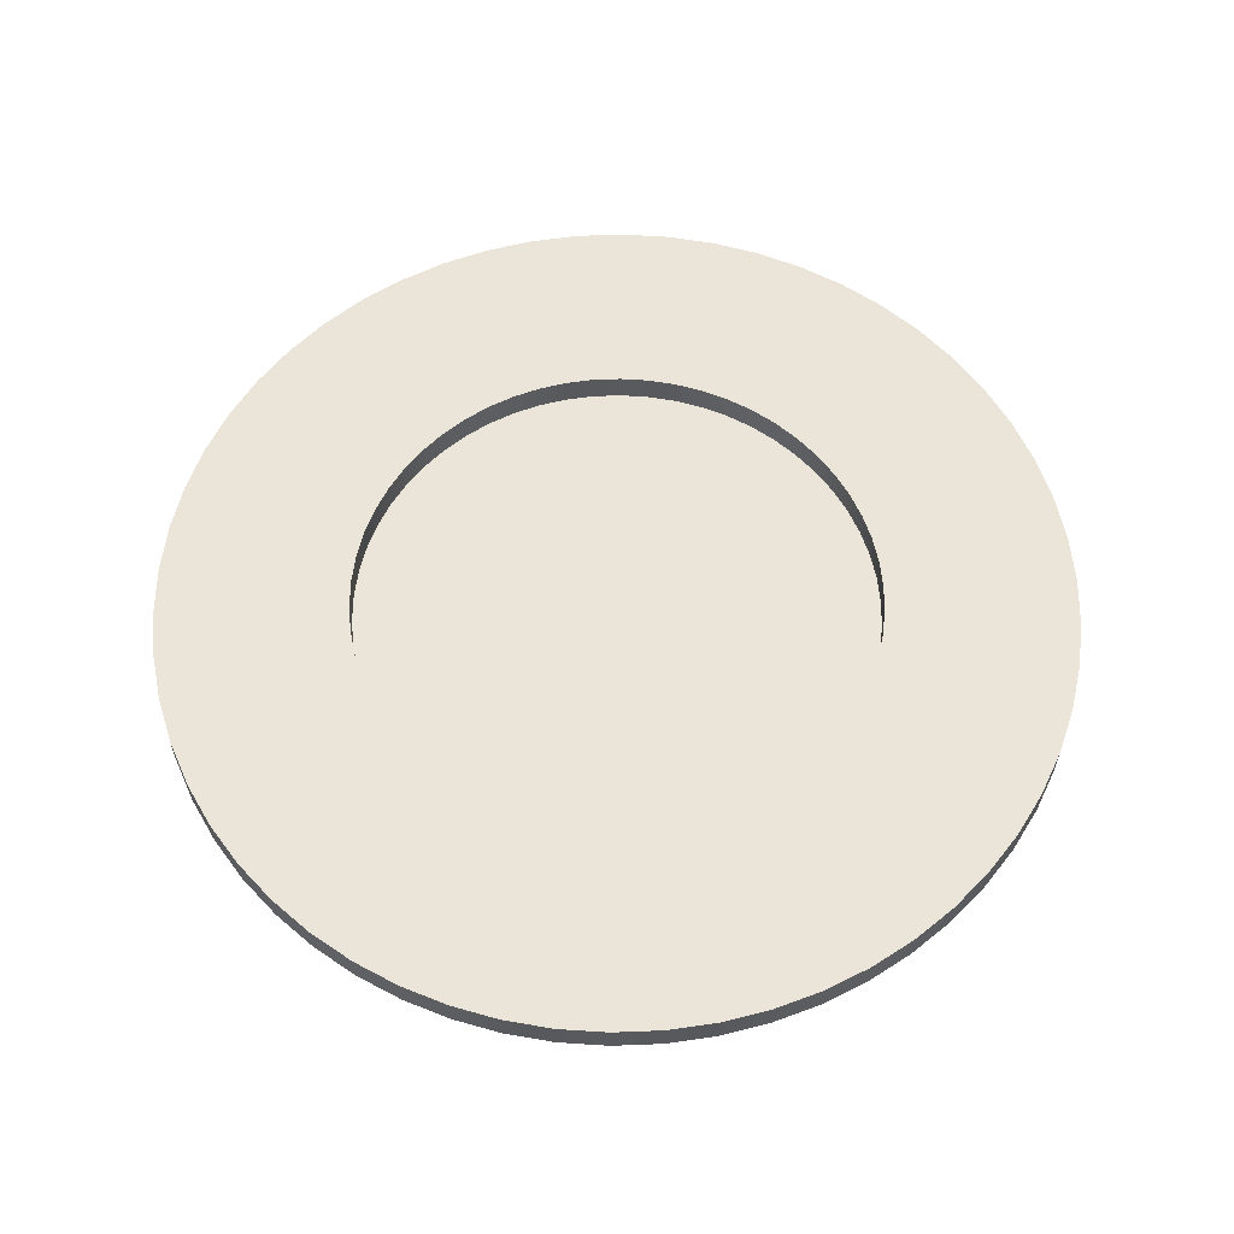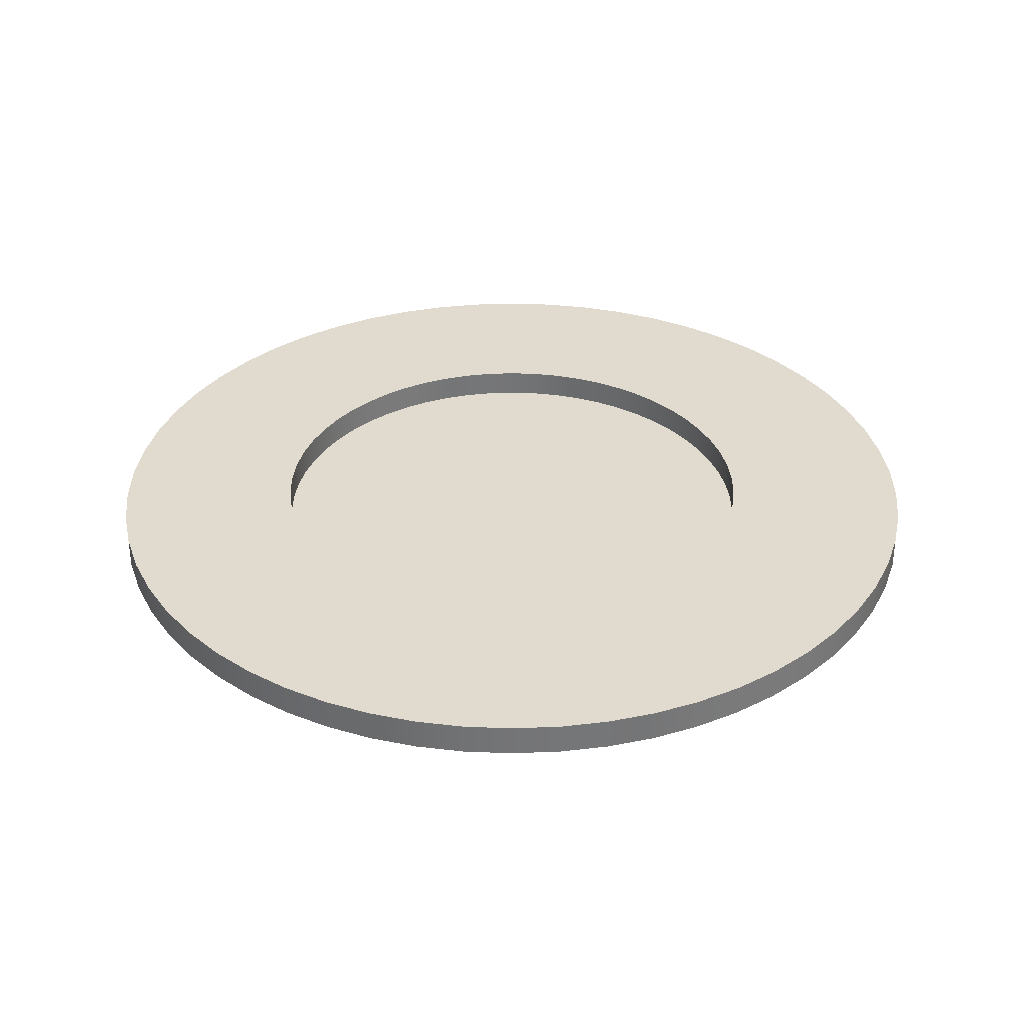
<metadata>
{"format":"obj","ext":"obj","renderer":"f3d","projection":"perspective","resolution":1024,"background":"white","views":[{"elev":59.3,"azim":128.0,"up":"+Z"},{"elev":33.7,"azim":21.7,"up":"+Z"}]}
</metadata>
<code>
g Part 2
v 0.004275 0.0004451 5.08e-05
v 0.004211 0.0008376 5.08e-05
v 0.004104 0.001221 5.08e-05
v 0.003957 0.00159 5.08e-05
v 0.003771 0.001942 5.08e-05
v 0.003548 0.002271 5.08e-05
v 0.00329 0.002574 5.08e-05
v 0.003001 0.002847 5.08e-05
v 0.002685 0.003088 5.08e-05
v 0.002344 0.003293 5.08e-05
v 0.001983 0.00346 5.08e-05
v 0.001606 0.003587 5.08e-05
v 0.001218 0.003673 5.08e-05
v 0.0008224 0.003716 5.08e-05
v 0.0004247 0.003716 5.08e-05
v 2.935e-05 0.003673 5.08e-05
v -0.0003591 0.003587 5.08e-05
v -0.0007359 0.00346 5.08e-05
v -0.001097 0.003293 5.08e-05
v -0.001438 0.003088 5.08e-05
v -0.001754 0.002847 5.08e-05
v -0.002043 0.002574 5.08e-05
v -0.0023 0.002271 5.08e-05
v -0.002524 0.001942 5.08e-05
v -0.00271 0.00159 5.08e-05
v -0.002857 0.001221 5.08e-05
v -0.002964 0.0008376 5.08e-05
v -0.003028 0.0004451 5.08e-05
v -0.003049 4.797e-05 5.08e-05
v -0.003028 -0.0003492 5.08e-05
v -0.002964 -0.0007416 5.08e-05
v -0.002857 -0.001125 5.08e-05
v -0.00271 -0.001494 5.08e-05
v -0.002524 -0.001846 5.08e-05
v -0.0023 -0.002175 5.08e-05
v -0.002043 -0.002478 5.08e-05
v -0.001754 -0.002751 5.08e-05
v -0.001438 -0.002992 5.08e-05
v -0.001097 -0.003197 5.08e-05
v -0.0007359 -0.003364 5.08e-05
v -0.0003591 -0.003491 5.08e-05
v 2.935e-05 -0.003577 5.08e-05
v 0.0004247 -0.00362 5.08e-05
v 0.0008224 -0.00362 5.08e-05
v 0.001218 -0.003577 5.08e-05
v 0.001606 -0.003491 5.08e-05
v 0.001983 -0.003364 5.08e-05
v 0.002344 -0.003197 5.08e-05
v 0.002685 -0.002992 5.08e-05
v 0.003001 -0.002751 5.08e-05
v 0.00329 -0.002478 5.08e-05
v 0.003548 -0.002175 5.08e-05
v 0.003771 -0.001846 5.08e-05
v 0.003957 -0.001494 5.08e-05
v 0.004104 -0.001125 5.08e-05
v 0.004211 -0.0007416 5.08e-05
v 0.004275 -0.0003492 5.08e-05
v 0.004297 4.797e-05 5.08e-05
v 0.0006236 4.797e-05 5.08e-05
v 0.004275 -0.0003492 0.0004572
v 0.004297 4.797e-05 0.0004572
v 0.004211 -0.0007416 0.0004572
v 0.004104 -0.001125 0.0004572
v 0.003957 -0.001494 0.0004572
v 0.003771 -0.001846 0.0004572
v 0.003548 -0.002175 0.0004572
v 0.00329 -0.002478 0.0004572
v 0.003001 -0.002751 0.0004572
v 0.002685 -0.002992 0.0004572
v 0.002344 -0.003197 0.0004572
v 0.001983 -0.003364 0.0004572
v 0.001606 -0.003491 0.0004572
v 0.001218 -0.003577 0.0004572
v 0.0008224 -0.00362 0.0004572
v 0.0004247 -0.00362 0.0004572
v 2.935e-05 -0.003577 0.0004572
v -0.0003591 -0.003491 0.0004572
v -0.0007359 -0.003364 0.0004572
v -0.001097 -0.003197 0.0004572
v -0.001438 -0.002992 0.0004572
v -0.001754 -0.002751 0.0004572
v -0.002043 -0.002478 0.0004572
v -0.0023 -0.002175 0.0004572
v -0.002524 -0.001846 0.0004572
v -0.00271 -0.001494 0.0004572
v -0.002857 -0.001125 0.0004572
v -0.002964 -0.0007416 0.0004572
v -0.003028 -0.0003492 0.0004572
v -0.003049 4.797e-05 0.0004572
v -0.003028 0.0004451 0.0004572
v -0.002964 0.0008376 0.0004572
v -0.002857 0.001221 0.0004572
v -0.00271 0.00159 0.0004572
v -0.002524 0.001942 0.0004572
v -0.0023 0.002271 0.0004572
v -0.002043 0.002574 0.0004572
v -0.001754 0.002847 0.0004572
v -0.001438 0.003088 0.0004572
v -0.001097 0.003293 0.0004572
v -0.0007359 0.00346 0.0004572
v -0.0003591 0.003587 0.0004572
v 2.935e-05 0.003673 0.0004572
v 0.0004247 0.003716 0.0004572
v 0.0008224 0.003716 0.0004572
v 0.001218 0.003673 0.0004572
v 0.001606 0.003587 0.0004572
v 0.001983 0.00346 0.0004572
v 0.002344 0.003293 0.0004572
v 0.002685 0.003088 0.0004572
v 0.003001 0.002847 0.0004572
v 0.00329 0.002574 0.0004572
v 0.003548 0.002271 0.0004572
v 0.003771 0.001942 0.0004572
v 0.003957 0.00159 0.0004572
v 0.004104 0.001221 0.0004572
v 0.004211 0.0008376 0.0004572
v 0.004275 0.0004451 0.0004572
v 0.005234 0.004415 0.0004572
v 0.004734 0.004888 0.0004572
v 0.004187 0.005304 0.0004572
v -0.005689 -0.0006386 0.0004572
v -0.005578 -0.001317 0.0004572
v 0.002974 0.005947 0.0004572
v 0.002322 0.006167 0.0004572
v 0.0009674 0.006389 0.0004572
v 0.0002798 0.006389 0.0004572
v -0.001075 0.006167 0.0004572
v -0.001727 0.005947 0.0004572
v -0.002351 0.005658 0.0004572
v -0.00294 0.005304 0.0004572
v -0.005689 0.0007345 0.0004572
v -0.005726 4.797e-05 0.0004572
v -0.005394 -0.00198 0.0004572
v -0.004432 -0.003795 0.0004572
v -0.003986 -0.004319 0.0004572
v -0.003487 -0.004792 0.0004572
v -0.00294 -0.005208 0.0004572
v 0.006936 0.0007345 0.0004572
v 0.006825 0.001413 0.0004572
v 0.005679 0.003891 0.0004572
v 0.003598 0.005658 0.0004572
v -0.0004037 0.006314 0.0004572
v -0.003487 0.004888 0.0004572
v -0.003986 0.004415 0.0004572
v -0.00514 0.002714 0.0004572
v -0.005394 0.002076 0.0004572
v -0.00514 -0.002618 0.0004572
v -0.004817 -0.003226 0.0004572
v -0.002351 -0.005562 0.0004572
v -0.001727 -0.005851 0.0004572
v 0.006641 0.002076 0.0004572
v 0.006387 0.002714 0.0004572
v 0.006065 0.003322 0.0004572
v 0.001651 0.006314 0.0004572
v -0.005578 0.001413 0.0004572
v 0.004734 -0.004792 0.0004572
v 0.005234 -0.004319 0.0004572
v -0.004432 0.003891 0.0004572
v -0.004817 0.003322 0.0004572
v -0.001075 -0.006071 0.0004572
v -0.0004037 -0.006218 0.0004572
v 0.0002798 -0.006293 0.0004572
v 0.0009674 -0.006293 0.0004572
v 0.001651 -0.006218 0.0004572
v 0.005679 -0.003795 0.0004572
v 0.006387 -0.002618 0.0004572
v 0.006641 -0.00198 0.0004572
v 0.002322 -0.006071 0.0004572
v 0.002974 -0.005851 0.0004572
v 0.003598 -0.005562 0.0004572
v 0.004187 -0.005208 0.0004572
v 0.006065 -0.003226 0.0004572
v 0.006825 -0.001317 0.0004572
v 0.006936 -0.0006386 0.0004572
v 0.006974 4.797e-05 0.0004572
v -0.005726 4.797e-05 0
v -0.005689 0.0007345 0
v -0.005578 0.001413 0
v -0.005394 0.002076 0
v -0.00514 0.002714 0
v -0.004817 0.003322 0
v -0.004432 0.003891 0
v -0.003986 0.004415 0
v -0.003487 0.004888 0
v -0.00294 0.005304 0
v -0.002351 0.005658 0
v -0.001727 0.005947 0
v -0.001075 0.006167 0
v -0.0004037 0.006314 0
v 0.0002798 0.006389 0
v 0.0009674 0.006389 0
v 0.001651 0.006314 0
v 0.002322 0.006167 0
v 0.002974 0.005947 0
v 0.003598 0.005658 0
v 0.004187 0.005304 0
v 0.004734 0.004888 0
v 0.005234 0.004415 0
v 0.005679 0.003891 0
v 0.006065 0.003322 0
v 0.006387 0.002714 0
v 0.006641 0.002076 0
v 0.006825 0.001413 0
v 0.006936 0.0007345 0
v 0.006974 4.797e-05 0
v 0.006936 -0.0006386 0
v 0.006825 -0.001317 0
v 0.006641 -0.00198 0
v 0.006387 -0.002618 0
v 0.006065 -0.003226 0
v 0.005679 -0.003795 0
v 0.005234 -0.004319 0
v 0.004734 -0.004792 0
v 0.004187 -0.005208 0
v 0.003598 -0.005562 0
v 0.002974 -0.005851 0
v 0.002322 -0.006071 0
v 0.001651 -0.006218 0
v 0.0009674 -0.006293 0
v 0.0002798 -0.006293 0
v -0.0004037 -0.006218 0
v -0.001075 -0.006071 0
v -0.001727 -0.005851 0
v -0.002351 -0.005562 0
v -0.00294 -0.005208 0
v -0.003487 -0.004792 0
v -0.003986 -0.004319 0
v -0.004432 -0.003795 0
v -0.004817 -0.003226 0
v -0.00514 -0.002618 0
v -0.005394 -0.00198 0
v -0.005578 -0.001317 0
v -0.005689 -0.0006386 0
v 0.0003877 0.004399 0
v -8.131e-05 0.004348 0
v 0.0008595 0.004399 0
v 0.002236 0.004096 0
v 0.002664 0.003897 0
v 0.001328 0.004348 0
v 0.003069 0.003654 0
v 0.003787 0.003044 0
v 0.003444 0.003369 0
v 0.004092 0.002685 0
v 0.001789 0.004246 0
v 0.004357 0.002294 0
v 0.004578 0.001877 0
v 0.004879 0.0009846 0
v 0.004955 0.000519 0
v 0.004981 4.797e-05 0
v 0.004955 -0.0004231 0
v 0.004753 0.001439 0
v 0.004879 -0.0008887 0
v 0.004753 -0.001343 0
v 0.004578 -0.001782 0
v 0.004357 -0.002198 0
v 0.004092 -0.002589 0
v 0.003787 -0.002948 0
v 0.003444 -0.003273 0
v 0.002236 -0.004 0
v 0.002664 -0.003802 0
v 0.001789 -0.00415 0
v 0.003069 -0.003558 0
v -0.00254 0.003044 0
v -0.002845 0.002685 0
v -0.002197 0.003369 0
v 0.001328 -0.004252 0
v 0.0008595 -0.004303 0
v 0.0003877 -0.004303 0
v -0.003505 0.001439 0
v -0.003632 0.0009846 0
v -0.003331 0.001877 0
v -0.00311 0.002294 0
v -0.001822 0.003654 0
v -0.001417 0.003897 0
v -0.0009891 0.004096 0
v -8.131e-05 -0.004252 0
v -0.001417 -0.003802 0
v -0.0009891 -0.004 0
v -0.001822 -0.003558 0
v -0.002845 -0.002589 0
v -0.00254 -0.002948 0
v -0.00311 -0.002198 0
v -0.003331 -0.001782 0
v -0.003505 -0.001343 0
v -0.0005421 -0.00415 0
v -0.002197 -0.003273 0
v -0.003632 -0.0008887 0
v -0.003708 -0.0004231 0
v -0.003708 0.000519 0
v -0.0005421 0.004246 0
v -0.003733 4.797e-05 0
v 0.004981 4.797e-05 -0.0006858
v 0.004955 0.000519 -0.0006858
v 0.004879 0.0009846 -0.0006858
v 0.004753 0.001439 -0.0006858
v 0.004578 0.001877 -0.0006858
v 0.004357 0.002294 -0.0006858
v 0.004092 0.002685 -0.0006858
v 0.003787 0.003044 -0.0006858
v 0.003444 0.003369 -0.0006858
v 0.003069 0.003654 -0.0006858
v 0.002664 0.003897 -0.0006858
v 0.002236 0.004096 -0.0006858
v 0.001789 0.004246 -0.0006858
v 0.001328 0.004348 -0.0006858
v 0.0008595 0.004399 -0.0006858
v 0.0003877 0.004399 -0.0006858
v -8.131e-05 0.004348 -0.0006858
v -0.0005421 0.004246 -0.0006858
v -0.0009891 0.004096 -0.0006858
v -0.001417 0.003897 -0.0006858
v -0.001822 0.003654 -0.0006858
v -0.002197 0.003369 -0.0006858
v -0.00254 0.003044 -0.0006858
v -0.002845 0.002685 -0.0006858
v -0.00311 0.002294 -0.0006858
v -0.003331 0.001877 -0.0006858
v -0.003505 0.001439 -0.0006858
v -0.003632 0.0009846 -0.0006858
v -0.003708 0.000519 -0.0006858
v -0.003733 4.797e-05 -0.0006858
v -0.003708 -0.0004231 -0.0006858
v -0.003632 -0.0008887 -0.0006858
v -0.003505 -0.001343 -0.0006858
v -0.003331 -0.001782 -0.0006858
v -0.00311 -0.002198 -0.0006858
v -0.002845 -0.002589 -0.0006858
v -0.00254 -0.002948 -0.0006858
v -0.002197 -0.003273 -0.0006858
v -0.001822 -0.003558 -0.0006858
v -0.001417 -0.003802 -0.0006858
v -0.0009891 -0.004 -0.0006858
v -0.0005421 -0.00415 -0.0006858
v -8.131e-05 -0.004252 -0.0006858
v 0.0003877 -0.004303 -0.0006858
v 0.0008595 -0.004303 -0.0006858
v 0.001328 -0.004252 -0.0006858
v 0.001789 -0.00415 -0.0006858
v 0.002236 -0.004 -0.0006858
v 0.002664 -0.003802 -0.0006858
v 0.003069 -0.003558 -0.0006858
v 0.003444 -0.003273 -0.0006858
v 0.003787 -0.002948 -0.0006858
v 0.004092 -0.002589 -0.0006858
v 0.004357 -0.002198 -0.0006858
v 0.004578 -0.001782 -0.0006858
v 0.004753 -0.001343 -0.0006858
v 0.004879 -0.0008887 -0.0006858
v 0.004955 -0.0004231 -0.0006858
v 0.0006236 4.797e-05 -0.0006858
o mesh0
f 59 1 2
f 2 3 59
f 3 4 59
f 4 5 59
f 5 6 59
f 6 7 59
f 7 8 59
f 8 9 59
f 9 10 59
f 10 11 59
f 11 12 59
f 12 13 59
f 13 14 59
f 14 15 59
f 15 16 59
f 16 17 59
f 17 18 59
f 18 19 59
f 19 20 59
f 20 21 59
f 21 22 59
f 22 23 59
f 23 24 59
f 24 25 59
f 25 26 59
f 26 27 59
f 27 28 59
f 28 29 59
f 29 30 59
f 30 31 59
f 31 32 59
f 32 33 59
f 33 34 59
f 34 35 59
f 35 36 59
f 36 37 59
f 37 38 59
f 38 39 59
f 39 40 59
f 40 41 59
f 41 42 59
f 42 43 59
f 43 44 59
f 44 45 59
f 45 46 59
f 46 47 59
f 47 48 59
f 48 49 59
f 49 50 59
f 50 51 59
f 51 52 59
f 52 53 59
f 53 54 59
f 54 55 59
f 55 56 59
f 56 57 59
f 57 58 59
f 58 1 59
o mesh1
f 60 61 58
f 62 60 57
f 63 62 56
f 64 63 55
f 65 64 54
f 66 65 53
f 67 66 52
f 68 67 51
f 69 68 50
f 70 69 49
f 71 70 48
f 72 71 47
f 73 72 46
f 74 73 45
f 75 74 44
f 76 75 43
f 77 76 42
f 78 77 41
f 79 78 40
f 80 79 39
f 81 80 38
f 82 81 37
f 83 82 36
f 84 83 35
f 85 84 34
f 86 85 33
f 87 86 32
f 88 87 31
f 89 88 30
f 90 89 29
f 91 90 28
f 92 91 27
f 93 92 26
f 94 93 25
f 95 94 24
f 96 95 23
f 97 96 22
f 98 97 21
f 99 98 20
f 100 99 19
f 101 100 18
f 102 101 17
f 103 102 16
f 104 103 15
f 105 104 14
f 106 105 13
f 107 106 12
f 108 107 11
f 109 108 10
f 110 109 9
f 111 110 8
f 112 111 7
f 113 112 6
f 114 113 5
f 115 114 4
f 116 115 3
f 117 116 2
f 61 117 1
f 1 58 61
f 2 1 117
f 3 2 116
f 4 3 115
f 5 4 114
f 6 5 113
f 7 6 112
f 8 7 111
f 9 8 110
f 10 9 109
f 11 10 108
f 12 11 107
f 13 12 106
f 14 13 105
f 15 14 104
f 16 15 103
f 17 16 102
f 18 17 101
f 19 18 100
f 20 19 99
f 21 20 98
f 22 21 97
f 23 22 96
f 24 23 95
f 25 24 94
f 26 25 93
f 27 26 92
f 28 27 91
f 29 28 90
f 30 29 89
f 31 30 88
f 32 31 87
f 33 32 86
f 34 33 85
f 35 34 84
f 36 35 83
f 37 36 82
f 38 37 81
f 39 38 80
f 40 39 79
f 41 40 78
f 42 41 77
f 43 42 76
f 44 43 75
f 45 44 74
f 46 45 73
f 47 46 72
f 48 47 71
f 49 48 70
f 50 49 69
f 51 50 68
f 52 51 67
f 53 52 66
f 54 53 65
f 55 54 64
f 56 55 63
f 57 56 62
f 58 57 60
o mesh2
f 118 119 110
f 119 120 109
f 121 88 89
f 121 122 87
f 118 111 112
f 109 110 119
f 123 107 108
f 123 124 106
f 125 104 105
f 125 126 103
f 127 101 102
f 127 128 100
f 128 129 99
f 129 130 98
f 131 90 91
f 131 132 89
f 87 88 121
f 122 133 86
f 134 83 84
f 135 82 83
f 136 81 82
f 136 137 80
f 138 117 61
f 138 139 116
f 140 112 113
f 110 111 118
f 141 108 109
f 106 107 123
f 103 104 125
f 126 142 102
f 100 101 127
f 98 99 129
f 143 97 98
f 143 144 96
f 145 93 94
f 145 146 92
f 89 90 131
f 86 87 122
f 147 85 86
f 147 148 84
f 83 134 135
f 80 81 136
f 137 149 79
f 149 150 78
f 116 117 138
f 151 115 116
f 152 114 115
f 152 153 113
f 112 140 118
f 108 141 123
f 154 105 106
f 102 103 126
f 99 100 128
f 96 97 143
f 92 93 145
f 146 155 91
f 89 132 121
f 84 85 147
f 82 135 136
f 78 79 149
f 156 68 69
f 157 67 68
f 116 139 151
f 113 114 152
f 109 120 141
f 105 154 125
f 98 130 143
f 144 158 95
f 159 94 95
f 91 92 146
f 86 133 147
f 79 80 137
f 160 77 78
f 161 76 77
f 162 163 74
f 163 164 73
f 68 156 157
f 165 66 67
f 166 64 65
f 166 167 63
f 115 151 152
f 106 124 154
f 95 96 144
f 94 159 145
f 84 148 134
f 77 160 161
f 162 75 76
f 73 74 163
f 168 72 73
f 169 71 72
f 169 170 70
f 170 171 69
f 67 157 165
f 172 65 66
f 63 64 166
f 167 173 62
f 113 153 140
f 95 158 159
f 78 150 160
f 74 75 162
f 72 168 169
f 69 70 170
f 66 165 172
f 62 63 167
f 102 142 127
f 76 161 162
f 70 71 169
f 65 172 166
f 91 155 131
f 69 171 156
f 174 60 62
f 174 175 61
f 73 164 168
f 61 60 174
f 62 173 174
f 61 175 138
o mesh3
f 176 132 131
f 177 131 155
f 178 155 146
f 179 146 145
f 180 145 159
f 181 159 158
f 182 158 144
f 183 144 143
f 184 143 130
f 185 130 129
f 186 129 128
f 187 128 127
f 188 127 142
f 189 142 126
f 190 126 125
f 191 125 154
f 192 154 124
f 193 124 123
f 194 123 141
f 195 141 120
f 196 120 119
f 197 119 118
f 198 118 140
f 199 140 153
f 200 153 152
f 201 152 151
f 202 151 139
f 203 139 138
f 204 138 175
f 205 175 174
f 206 174 173
f 207 173 167
f 208 167 166
f 209 166 172
f 210 172 165
f 211 165 157
f 212 157 156
f 213 156 171
f 214 171 170
f 215 170 169
f 216 169 168
f 217 168 164
f 218 164 163
f 219 163 162
f 220 162 161
f 221 161 160
f 222 160 150
f 223 150 149
f 224 149 137
f 225 137 136
f 226 136 135
f 227 135 134
f 228 134 148
f 229 148 147
f 230 147 133
f 231 133 122
f 232 122 121
f 233 121 132
f 132 176 233
f 121 233 232
f 122 232 231
f 133 231 230
f 147 230 229
f 148 229 228
f 134 228 227
f 135 227 226
f 136 226 225
f 137 225 224
f 149 224 223
f 150 223 222
f 160 222 221
f 161 221 220
f 162 220 219
f 163 219 218
f 164 218 217
f 168 217 216
f 169 216 215
f 170 215 214
f 171 214 213
f 156 213 212
f 157 212 211
f 165 211 210
f 172 210 209
f 166 209 208
f 167 208 207
f 173 207 206
f 174 206 205
f 175 205 204
f 138 204 203
f 139 203 202
f 151 202 201
f 152 201 200
f 153 200 199
f 140 199 198
f 118 198 197
f 119 197 196
f 120 196 195
f 141 195 194
f 123 194 193
f 124 193 192
f 154 192 191
f 125 191 190
f 126 190 189
f 142 189 188
f 127 188 187
f 128 187 186
f 129 186 185
f 130 185 184
f 143 184 183
f 144 183 182
f 158 182 181
f 159 181 180
f 145 180 179
f 146 179 178
f 155 178 177
f 131 177 176
o mesh4
f 190 234 235
f 190 191 236
f 193 194 237
f 194 195 238
f 236 234 190
f 191 192 239
f 238 237 194
f 195 196 240
f 198 241 242
f 198 199 243
f 239 236 191
f 192 193 244
f 240 238 195
f 196 197 242
f 243 241 198
f 199 200 245
f 244 239 192
f 242 240 196
f 245 243 199
f 200 201 246
f 202 203 247
f 203 204 248
f 205 249 248
f 206 250 249
f 237 244 193
f 246 245 200
f 202 251 246
f 248 247 203
f 249 205 206
f 207 252 250
f 208 253 252
f 208 209 254
f 210 255 254
f 210 211 256
f 211 212 257
f 212 213 258
f 242 197 198
f 247 251 202
f 250 206 207
f 254 253 208
f 256 255 210
f 258 257 212
f 216 259 260
f 216 217 261
f 246 201 202
f 252 207 208
f 257 256 211
f 213 214 262
f 215 260 262
f 261 259 216
f 183 263 264
f 184 265 263
f 248 204 205
f 262 258 213
f 260 215 216
f 217 218 266
f 219 267 266
f 220 268 267
f 179 269 270
f 179 180 271
f 181 272 271
f 181 182 264
f 263 183 184
f 185 273 265
f 186 274 273
f 186 187 275
f 254 209 210
f 266 261 217
f 267 219 220
f 220 221 276
f 224 277 278
f 225 279 277
f 228 280 281
f 228 229 282
f 229 230 283
f 230 231 284
f 271 269 179
f 264 272 181
f 265 184 185
f 275 274 186
f 262 214 215
f 276 268 220
f 221 222 285
f 222 223 278
f 277 224 225
f 225 226 286
f 282 280 228
f 284 283 230
f 232 287 284
f 232 233 288
f 176 177 289
f 177 178 270
f 271 180 181
f 273 185 186
f 266 218 219
f 278 285 222
f 286 279 225
f 226 227 281
f 283 282 229
f 288 287 232
f 270 289 177
f 264 182 183
f 188 290 275
f 188 189 235
f 285 276 221
f 281 286 226
f 284 231 232
f 176 291 288
f 270 178 179
f 235 290 188
f 278 223 224
f 288 233 176
f 275 187 188
f 281 227 228
f 235 189 190
f 289 291 176
o mesh5
f 249 292 293
f 248 293 294
f 247 294 295
f 251 295 296
f 246 296 297
f 245 297 298
f 243 298 299
f 241 299 300
f 242 300 301
f 240 301 302
f 238 302 303
f 237 303 304
f 244 304 305
f 239 305 306
f 236 306 307
f 234 307 308
f 235 308 309
f 290 309 310
f 275 310 311
f 274 311 312
f 273 312 313
f 265 313 314
f 263 314 315
f 264 315 316
f 272 316 317
f 271 317 318
f 269 318 319
f 270 319 320
f 289 320 321
f 291 321 322
f 288 322 323
f 287 323 324
f 284 324 325
f 283 325 326
f 282 326 327
f 280 327 328
f 281 328 329
f 286 329 330
f 279 330 331
f 277 331 332
f 278 332 333
f 285 333 334
f 276 334 335
f 268 335 336
f 267 336 337
f 266 337 338
f 261 338 339
f 259 339 340
f 260 340 341
f 262 341 342
f 258 342 343
f 257 343 344
f 256 344 345
f 255 345 346
f 254 346 347
f 253 347 348
f 252 348 349
f 250 349 292
f 292 249 250
f 349 250 252
f 348 252 253
f 347 253 254
f 346 254 255
f 345 255 256
f 344 256 257
f 343 257 258
f 342 258 262
f 341 262 260
f 340 260 259
f 339 259 261
f 338 261 266
f 337 266 267
f 336 267 268
f 335 268 276
f 334 276 285
f 333 285 278
f 332 278 277
f 331 277 279
f 330 279 286
f 329 286 281
f 328 281 280
f 327 280 282
f 326 282 283
f 325 283 284
f 324 284 287
f 323 287 288
f 322 288 291
f 321 291 289
f 320 289 270
f 319 270 269
f 318 269 271
f 317 271 272
f 316 272 264
f 315 264 263
f 314 263 265
f 313 265 273
f 312 273 274
f 311 274 275
f 310 275 290
f 309 290 235
f 308 235 234
f 307 234 236
f 306 236 239
f 305 239 244
f 304 244 237
f 303 237 238
f 302 238 240
f 301 240 242
f 300 242 241
f 299 241 243
f 298 243 245
f 297 245 246
f 296 246 251
f 295 251 247
f 294 247 248
f 293 248 249
o mesh6
f 350 349 348
f 348 347 350
f 347 346 350
f 346 345 350
f 345 344 350
f 344 343 350
f 343 342 350
f 342 341 350
f 341 340 350
f 340 339 350
f 339 338 350
f 338 337 350
f 337 336 350
f 336 335 350
f 335 334 350
f 334 333 350
f 333 332 350
f 332 331 350
f 331 330 350
f 330 329 350
f 329 328 350
f 328 327 350
f 327 326 350
f 326 325 350
f 325 324 350
f 324 323 350
f 323 322 350
f 322 321 350
f 321 320 350
f 320 319 350
f 319 318 350
f 318 317 350
f 317 316 350
f 316 315 350
f 315 314 350
f 314 313 350
f 313 312 350
f 312 311 350
f 311 310 350
f 310 309 350
f 309 308 350
f 308 307 350
f 307 306 350
f 306 305 350
f 305 304 350
f 304 303 350
f 303 302 350
f 302 301 350
f 301 300 350
f 300 299 350
f 299 298 350
f 298 297 350
f 297 296 350
f 296 295 350
f 295 294 350
f 294 293 350
f 293 292 350
f 292 349 350

</code>
